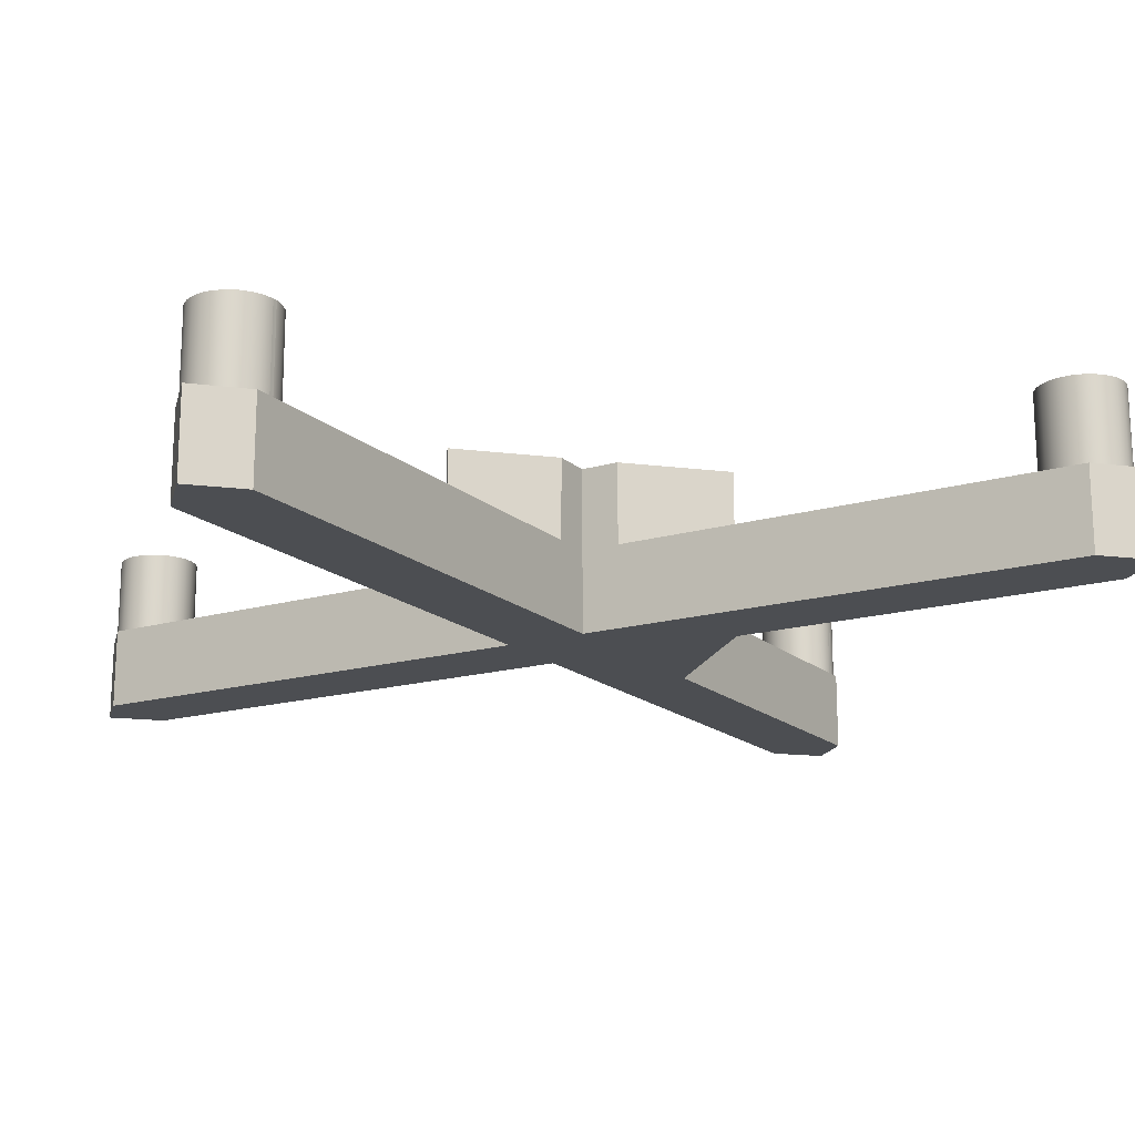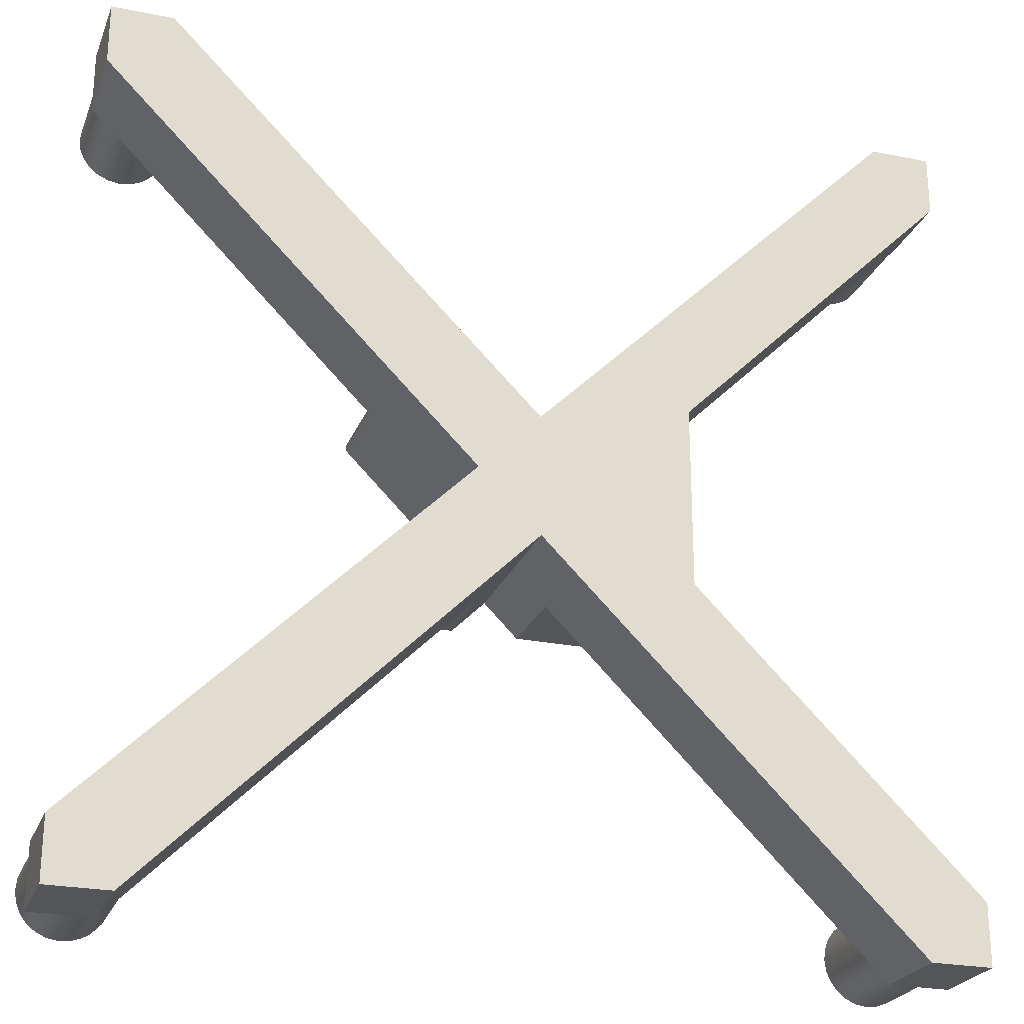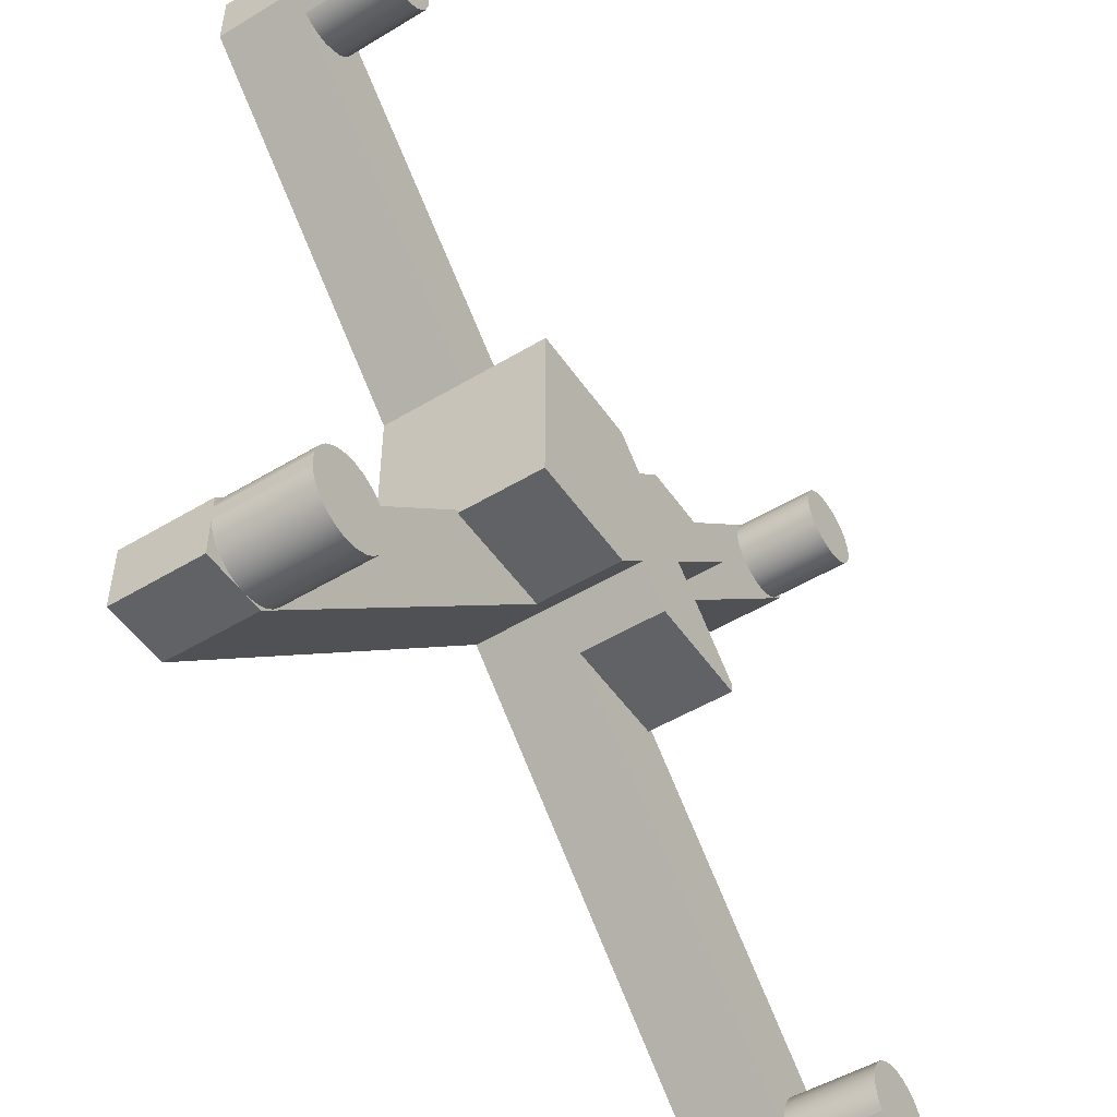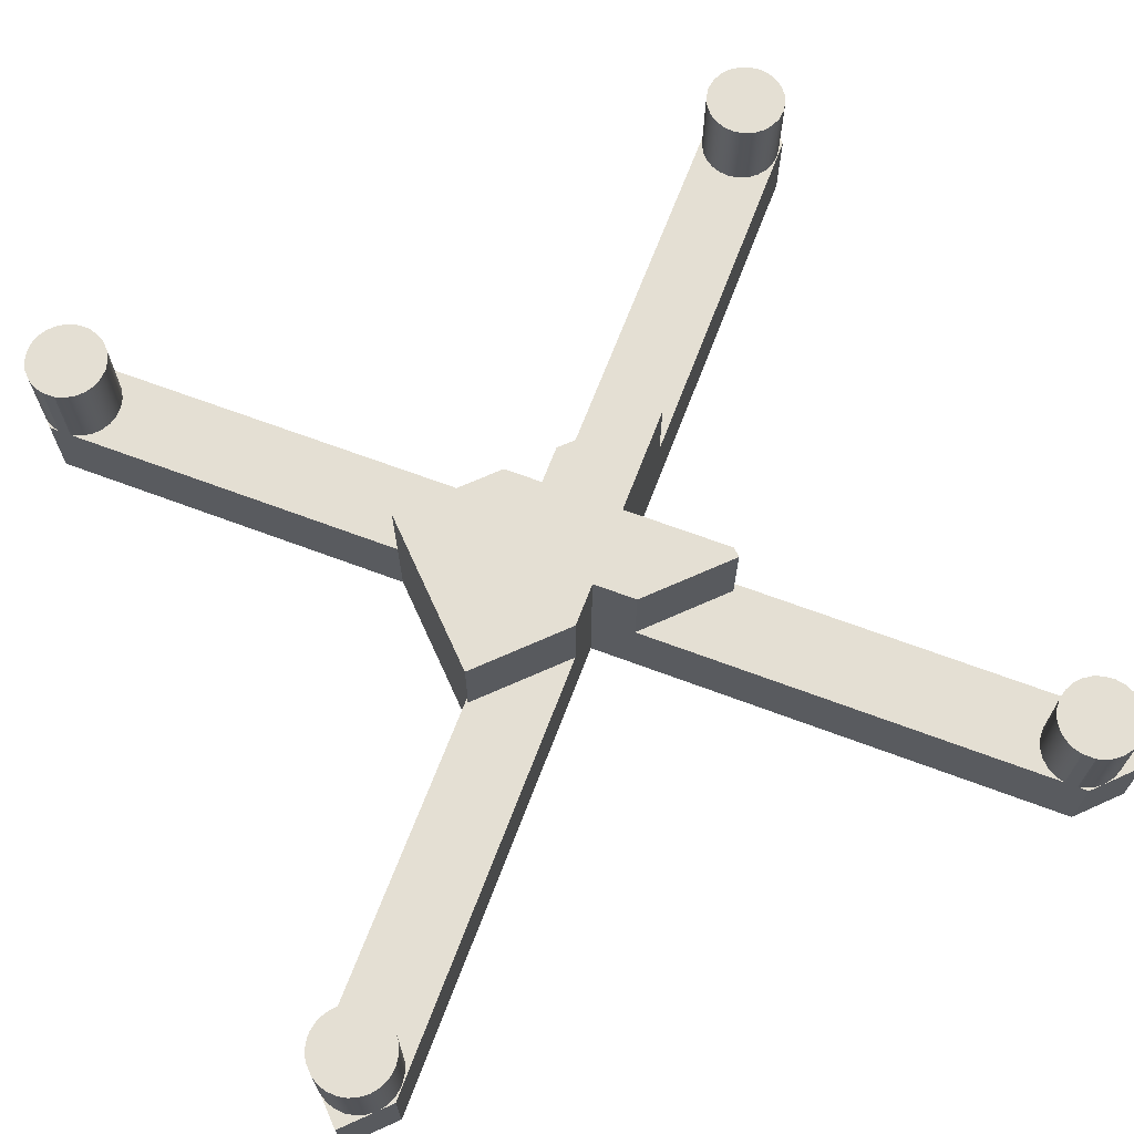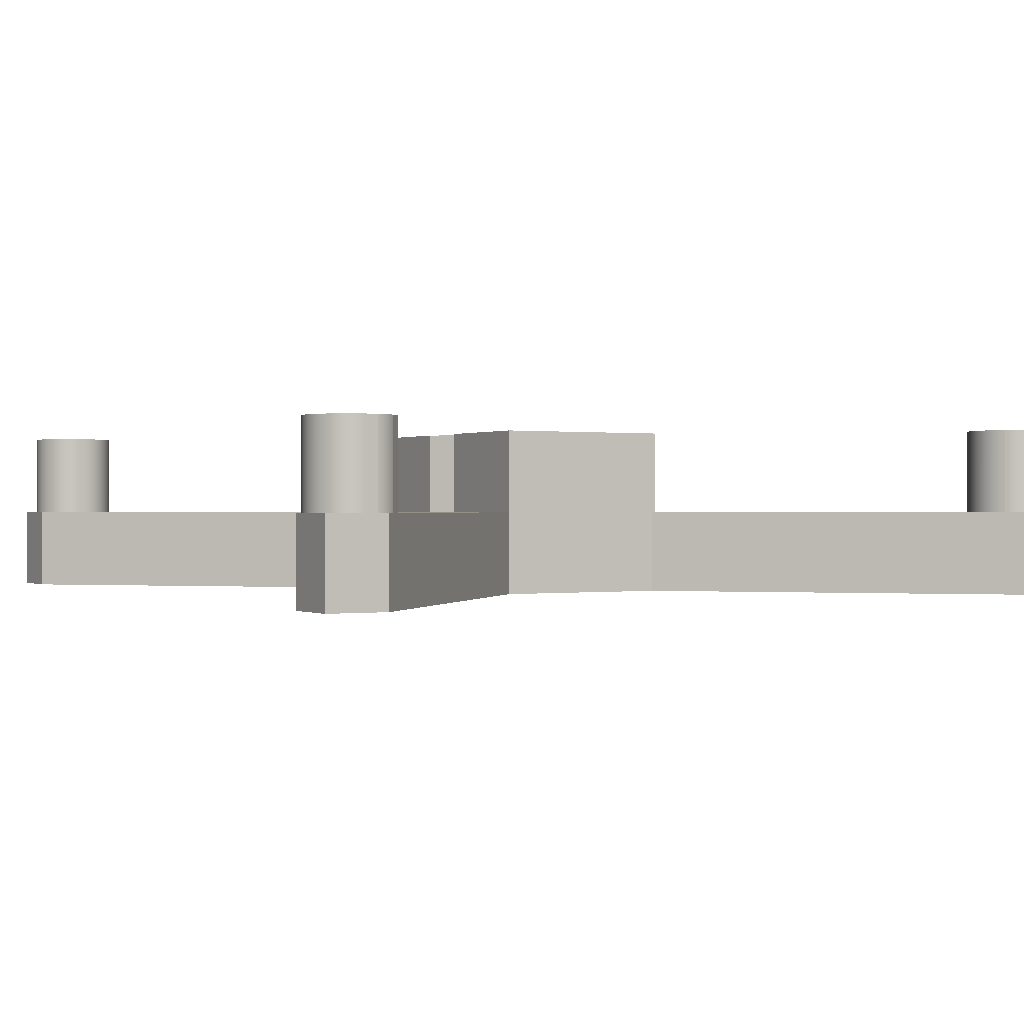
<metadata>
{"format":"obj","ext":"obj","renderer":"f3d","projection":"perspective","resolution":1024,"background":"white","views":[{"elev":-16.6,"azim":165.8,"up":"+Z"},{"elev":-24.7,"azim":161.7,"up":"+Y"},{"elev":-50.5,"azim":-56.6,"up":"+Y"},{"elev":66.6,"azim":-24.3,"up":"+Z"},{"elev":0.1,"azim":-119.8,"up":"+Z"}]}
</metadata>
<code>
g Body1
v -3.843 -2 2
v -1.111 -2 2
v -1.111 -2 4
v -3.843 -2 4
v -1.015 2.271 2
v -3.843 2.271 2
v -3.843 2.271 4
v -1.015 2.271 4
v 3 2.271 2
v 0.3316 2.271 2
v 0.3316 2.271 4
v 3 2.271 4
v 3 2.111 2
v 3 2.111 4
v 3 -2 2
v 3 -1.743 2
v 3 -1.743 4
v 3 -2 4
v 0.4281 -2 2
v 0.4281 -2 4
v -0.3415 -1.23 4
v 1.073 0.1838 4
v -0.3415 1.598 4
v -8.927 10.18 2
v -10.34 10.18 2
v -10.34 9.335 2
v -10.27 9.58 2
v -10.13 9.799 2
v -9.949 9.976 2
v -9.725 10.1 2
v -9.476 10.16 2
v -9.22 10.16 2
v -8.973 10.09 2
v -8.752 9.959 2
v -8.572 9.777 2
v -8.444 9.555 2
v -8.378 9.307 2
v -8.377 9.051 2
v -8.442 8.803 2
v -8.568 8.58 2
v -8.747 8.396 2
v -8.967 8.265 2
v -9.214 8.194 2
v -9.47 8.189 2
v -9.719 8.25 2
v -9.944 8.372 2
v -3.843 -1.903 2
v -10.03 -8.086 2
v -9.816 -7.941 2
v -9.578 -7.855 2
v -9.325 -7.832 2
v -9.075 -7.874 2
v -8.843 -7.977 2
v -8.645 -8.137 2
v -8.495 -8.341 2
v -8.4 -8.576 2
v -8.369 -8.828 2
v -8.402 -9.08 2
v -8.499 -9.314 2
v -8.651 -9.517 2
v -8.85 -9.675 2
v -9.082 -9.777 2
v -9.333 -9.816 2
v -8.927 -9.816 2
v 7.835 -9.407 2
v 7.715 -9.187 2
v 7.653 -8.944 2
v 7.654 -8.694 2
v 7.718 -8.452 2
v 7.841 -8.233 2
v 8.014 -8.053 2
v 8.227 -7.921 2
v 8.466 -7.846 2
v 8.716 -7.834 2
v 8.961 -7.885 2
v 9.186 -7.996 2
v 9.375 -8.159 2
v 9.518 -8.365 2
v 9.605 -8.599 2
v 9.631 -8.848 2
v 9.593 -9.096 2
v 9.495 -9.326 2
v 9.342 -9.524 2
v 9.144 -9.678 2
v 8.914 -9.777 2
v 8.667 -9.816 2
v 9.659 -9.816 2
v 9.659 -8.402 2
v -10.1 -8.161 2
v -10.21 -8.312 2
v -10.29 -8.483 2
v -10.34 -8.665 2
v -10.34 -8.665 4
v -10.29 -8.483 4
v -10.21 -8.312 4
v -10.1 -8.161 4
v -10.03 -8.086 4
v -9.816 -7.941 4
v -9.578 -7.855 4
v -9.325 -7.832 4
v -9.075 -7.874 4
v -8.843 -7.977 4
v -8.645 -8.137 4
v -8.495 -8.341 4
v -8.4 -8.576 4
v -8.369 -8.828 4
v -8.402 -9.08 4
v -8.499 -9.314 4
v -8.651 -9.517 4
v -8.85 -9.675 4
v -9.082 -9.777 4
v -9.333 -9.816 4
v -10.34 -8.983 2
v -10.28 -9.202 2
v -10.17 -9.402 2
v -10.02 -9.571 2
v -9.828 -9.7 2
v -9.616 -9.784 2
v -9.39 -9.816 2
v -9.39 -9.816 4
v -9.616 -9.784 4
v -9.828 -9.7 4
v -10.02 -9.571 4
v -10.17 -9.402 4
v -10.28 -9.202 4
v -10.34 -8.983 4
v -10.34 -9.816 2
v -10.34 -8.402 2
v -10.34 9.335 4
v -10.27 9.58 4
v -10.13 9.799 4
v -9.949 9.976 4
v -9.725 10.1 4
v -9.476 10.16 4
v -9.22 10.16 4
v -8.973 10.09 4
v -8.752 9.959 4
v -8.572 9.777 4
v -8.444 9.555 4
v -8.378 9.307 4
v -8.377 9.051 4
v -8.442 8.803 4
v -8.568 8.58 4
v -8.747 8.396 4
v -8.967 8.265 4
v -9.214 8.194 4
v -9.47 8.189 4
v -9.719 8.25 4
v -9.944 8.372 4
v -10.34 9.017 2
v -10.31 8.867 2
v -10.25 8.725 2
v -10.17 8.593 2
v -10.17 8.593 4
v -10.25 8.725 4
v -10.31 8.867 4
v -10.34 9.017 4
v 9.659 8.77 2
v 9.659 10.18 2
v 8.244 10.18 2
v 7.975 9.914 2
v 8.185 10.06 2
v 8.424 10.15 2
v 8.678 10.17 2
v 8.929 10.13 2
v 9.161 10.02 2
v 9.359 9.859 2
v 9.509 9.653 2
v 9.602 9.416 2
v 9.631 9.163 2
v 9.595 8.911 2
v 9.496 8.676 2
v 9.34 8.474 2
v 9.139 8.319 2
v 8.904 8.22 2
v 8.652 8.183 2
v 8.399 8.213 2
v 8.161 8.306 2
v 7.955 8.456 2
v 7.795 8.653 2
v 7.689 8.885 2
v 7.647 9.136 2
v 7.669 9.39 2
v 7.755 9.63 2
v 7.9 9.839 2
v -10.34 8.77 2
v 8.056 -9.628 2
v 8.227 -9.727 2
v 8.414 -9.791 2
v 8.61 -9.816 2
v 8.61 -9.816 4
v 8.414 -9.791 4
v 8.227 -9.727 4
v 8.056 -9.628 4
v 7.835 -9.407 4
v 7.715 -9.187 4
v 7.653 -8.944 4
v 7.654 -8.694 4
v 7.718 -8.452 4
v 7.841 -8.233 4
v 8.014 -8.053 4
v 8.227 -7.921 4
v 8.466 -7.846 4
v 8.716 -7.834 4
v 8.961 -7.885 4
v 9.186 -7.996 4
v 9.375 -8.159 4
v 9.518 -8.365 4
v 9.605 -8.599 4
v 9.631 -8.848 4
v 9.593 -9.096 4
v 9.495 -9.326 4
v 9.342 -9.524 4
v 9.144 -9.678 4
v 8.914 -9.777 4
v 8.667 -9.816 4
v 7.975 9.914 4
v 8.185 10.06 4
v 8.424 10.15 4
v 8.678 10.17 4
v 8.929 10.13 4
v 9.161 10.02 4
v 9.359 9.859 4
v 9.509 9.653 4
v 9.602 9.416 4
v 9.631 9.163 4
v 9.595 8.911 4
v 9.496 8.676 4
v 9.34 8.474 4
v 9.139 8.319 4
v 8.904 8.22 4
v 8.652 8.183 4
v 8.399 8.213 4
v 8.161 8.306 4
v 7.955 8.456 4
v 7.795 8.653 4
v 7.689 8.885 4
v 7.647 9.136 4
v 7.669 9.39 4
v 7.755 9.63 4
v 7.9 9.839 4
v 8.244 -9.816 2
v -10.34 10.18 0
v -10.34 8.77 0
v -8.927 10.18 0
v -0.3415 1.598 0
v 8.244 10.18 0
v 9.659 10.18 0
v 9.659 8.77 0
v 1.073 0.1838 0
v 9.659 -8.402 0
v 9.659 -9.816 0
v 8.244 -9.816 0
v -0.3415 -1.23 0
v -8.927 -9.816 0
v -10.34 -9.816 0
v -10.34 -8.402 0
v -3.843 -1.903 0
v -3.843 2.271 0
f 1 2 4
f 4 2 3
f 5 6 8
f 8 6 7
f 9 10 12
f 12 10 11
f 13 9 14
f 14 9 12
f 15 16 18
f 18 16 17
f 19 15 20
f 20 15 18
f 3 21 4
f 4 21 7
f 7 21 23
f 7 23 8
f 23 21 22
f 22 21 20
f 22 20 17
f 17 20 18
f 23 22 11
f 11 22 14
f 11 14 12
f 5 39 6
f 6 39 40
f 6 40 41
f 24 35 5
f 5 35 36
f 5 36 37
f 25 31 24
f 24 31 32
f 24 32 33
f 26 27 25
f 25 27 28
f 25 28 29
f 29 30 25
f 25 30 31
f 33 34 24
f 24 34 35
f 37 38 5
f 5 38 39
f 41 42 6
f 6 42 43
f 6 43 44
f 44 45 6
f 6 45 46
f 47 50 1
f 1 50 51
f 1 51 52
f 48 49 47
f 47 49 50
f 52 53 1
f 1 53 54
f 1 54 55
f 55 56 1
f 1 56 2
f 2 56 57
f 2 57 58
f 58 59 2
f 2 59 60
f 2 60 64
f 64 60 61
f 64 61 62
f 62 63 64
f 15 74 16
f 16 74 75
f 16 75 76
f 19 69 15
f 15 69 70
f 15 70 71
f 65 66 19
f 19 66 67
f 19 67 68
f 68 69 19
f 71 72 15
f 15 72 73
f 15 73 74
f 76 77 16
f 16 77 88
f 88 77 78
f 88 78 79
f 79 80 88
f 88 80 87
f 87 80 81
f 87 81 82
f 82 83 87
f 87 83 84
f 87 84 85
f 85 86 87
f 96 89 95
f 95 89 90
f 95 90 94
f 94 90 91
f 94 91 93
f 93 91 92
f 112 63 111
f 111 63 62
f 111 62 110
f 110 62 61
f 110 61 109
f 109 61 60
f 109 60 108
f 108 60 59
f 108 59 107
f 107 59 58
f 107 58 106
f 106 58 57
f 106 57 105
f 105 57 56
f 105 56 104
f 104 56 55
f 104 55 103
f 103 55 54
f 103 54 102
f 102 54 53
f 102 53 101
f 101 53 52
f 101 52 100
f 100 52 51
f 100 51 99
f 99 51 50
f 99 50 98
f 98 50 49
f 98 49 97
f 97 49 48
f 126 113 125
f 125 113 114
f 125 114 124
f 124 114 115
f 124 115 123
f 123 115 116
f 123 116 122
f 122 116 117
f 122 117 121
f 121 117 118
f 121 118 120
f 120 118 119
f 94 93 105
f 105 93 126
f 105 126 125
f 125 124 105
f 105 124 123
f 105 123 122
f 122 121 105
f 105 121 120
f 105 120 112
f 112 111 105
f 105 111 110
f 105 110 109
f 109 108 105
f 105 108 107
f 105 107 106
f 104 103 105
f 105 103 102
f 105 102 101
f 101 100 105
f 105 100 99
f 105 99 98
f 98 97 105
f 105 97 96
f 105 96 95
f 95 94 105
f 119 118 127
f 127 118 117
f 127 117 116
f 116 115 127
f 127 115 114
f 127 114 113
f 92 91 128
f 128 91 90
f 128 90 89
f 149 46 148
f 148 46 45
f 148 45 147
f 147 45 44
f 147 44 146
f 146 44 43
f 146 43 145
f 145 43 42
f 145 42 144
f 144 42 41
f 144 41 143
f 143 41 40
f 143 40 142
f 142 40 39
f 142 39 141
f 141 39 38
f 141 38 140
f 140 38 37
f 140 37 139
f 139 37 36
f 139 36 138
f 138 36 35
f 138 35 137
f 137 35 34
f 137 34 136
f 136 34 33
f 136 33 135
f 135 33 32
f 135 32 134
f 134 32 31
f 134 31 133
f 133 31 30
f 133 30 132
f 132 30 29
f 132 29 131
f 131 29 28
f 131 28 130
f 130 28 27
f 130 27 129
f 129 27 26
f 157 150 156
f 156 150 151
f 156 151 152
f 153 154 152
f 152 154 155
f 152 155 156
f 129 157 130
f 130 157 131
f 131 157 132
f 132 157 133
f 133 157 134
f 134 157 135
f 135 157 136
f 136 157 137
f 137 157 138
f 138 157 139
f 139 157 156
f 139 156 155
f 155 154 139
f 139 154 140
f 140 154 141
f 141 154 142
f 142 154 143
f 143 154 144
f 144 154 149
f 144 149 148
f 148 147 144
f 144 147 146
f 144 146 145
f 13 176 9
f 9 176 177
f 9 177 178
f 158 173 13
f 13 173 174
f 13 174 175
f 159 170 158
f 158 170 171
f 158 171 172
f 160 164 159
f 159 164 165
f 159 165 166
f 161 162 160
f 160 162 163
f 160 163 164
f 166 167 159
f 159 167 168
f 159 168 169
f 169 170 159
f 172 173 158
f 175 176 13
f 178 179 9
f 9 179 180
f 9 180 181
f 181 182 9
f 9 182 10
f 10 182 183
f 10 183 184
f 184 185 10
f 153 152 186
f 186 152 151
f 186 151 150
f 194 187 193
f 193 187 188
f 193 188 192
f 192 188 189
f 192 189 191
f 191 189 190
f 216 86 215
f 215 86 85
f 215 85 214
f 214 85 84
f 214 84 213
f 213 84 83
f 213 83 212
f 212 83 82
f 212 82 211
f 211 82 81
f 211 81 210
f 210 81 80
f 210 80 209
f 209 80 79
f 209 79 208
f 208 79 78
f 208 78 207
f 207 78 77
f 207 77 206
f 206 77 76
f 206 76 205
f 205 76 75
f 205 75 204
f 204 75 74
f 204 74 203
f 203 74 73
f 203 73 202
f 202 73 72
f 202 72 201
f 201 72 71
f 201 71 200
f 200 71 70
f 200 70 199
f 199 70 69
f 199 69 198
f 198 69 68
f 198 68 197
f 197 68 67
f 197 67 196
f 196 67 66
f 196 66 195
f 195 66 65
f 215 214 216
f 216 214 213
f 216 213 191
f 191 213 192
f 192 213 193
f 193 213 194
f 194 213 195
f 195 213 212
f 195 212 196
f 196 212 211
f 196 211 197
f 197 211 210
f 197 210 198
f 198 210 209
f 198 209 199
f 199 209 208
f 199 208 200
f 200 208 207
f 200 207 201
f 201 207 206
f 201 206 202
f 202 206 205
f 202 205 203
f 203 205 204
f 241 185 240
f 240 185 184
f 240 184 239
f 239 184 183
f 239 183 238
f 238 183 182
f 238 182 237
f 237 182 181
f 237 181 236
f 236 181 180
f 236 180 235
f 235 180 179
f 235 179 234
f 234 179 178
f 234 178 233
f 233 178 177
f 233 177 232
f 232 177 176
f 232 176 231
f 231 176 175
f 231 175 230
f 230 175 174
f 230 174 229
f 229 174 173
f 229 173 228
f 228 173 172
f 228 172 227
f 227 172 171
f 227 171 226
f 226 171 170
f 226 170 225
f 225 170 169
f 225 169 224
f 224 169 168
f 224 168 223
f 223 168 167
f 223 167 222
f 222 167 166
f 222 166 221
f 221 166 165
f 221 165 220
f 220 165 164
f 220 164 219
f 219 164 163
f 219 163 218
f 218 163 162
f 218 162 217
f 217 162 161
f 217 241 224
f 224 241 240
f 224 240 225
f 225 240 239
f 225 239 226
f 226 239 238
f 226 238 227
f 227 238 237
f 227 237 228
f 228 237 236
f 228 236 229
f 229 236 235
f 229 235 230
f 230 235 234
f 230 234 231
f 231 234 233
f 231 233 232
f 224 223 217
f 217 223 222
f 217 222 218
f 218 222 221
f 218 221 219
f 219 221 220
f 190 189 242
f 242 189 188
f 242 188 187
f 25 243 26
f 26 243 244
f 26 244 150
f 150 244 186
f 157 129 150
f 150 129 26
f 245 243 24
f 24 243 25
f 23 246 5
f 5 246 245
f 5 245 24
f 5 8 23
f 246 10 247
f 247 10 185
f 247 185 161
f 161 185 217
f 217 185 241
f 246 23 10
f 10 23 11
f 161 160 247
f 248 247 159
f 159 247 160
f 249 248 158
f 158 248 159
f 22 250 13
f 13 250 249
f 13 249 158
f 13 14 22
f 88 251 16
f 16 251 250
f 16 250 22
f 22 17 16
f 252 251 87
f 87 251 88
f 252 86 253
f 253 86 190
f 253 190 242
f 252 87 86
f 216 191 86
f 86 191 190
f 21 254 19
f 19 254 253
f 19 253 65
f 65 253 187
f 65 187 195
f 195 187 194
f 253 242 187
f 19 20 21
f 64 255 2
f 2 255 254
f 2 254 21
f 21 3 2
f 127 256 119
f 119 256 255
f 119 255 63
f 63 255 64
f 112 120 63
f 63 120 119
f 256 113 257
f 257 113 92
f 257 92 128
f 256 127 113
f 126 93 113
f 113 93 92
f 47 258 48
f 48 258 257
f 48 257 89
f 89 257 128
f 96 97 89
f 89 97 48
f 259 258 6
f 6 258 47
f 6 47 7
f 7 47 4
f 4 47 1
f 259 46 244
f 244 46 153
f 244 153 186
f 259 6 46
f 149 154 46
f 46 154 153
f 244 245 259
f 259 245 246
f 259 246 258
f 258 246 254
f 258 254 255
f 244 243 245
f 254 246 250
f 250 246 247
f 250 247 249
f 249 247 248
f 254 250 253
f 253 250 251
f 253 251 252
f 256 257 255
f 255 257 258

</code>
